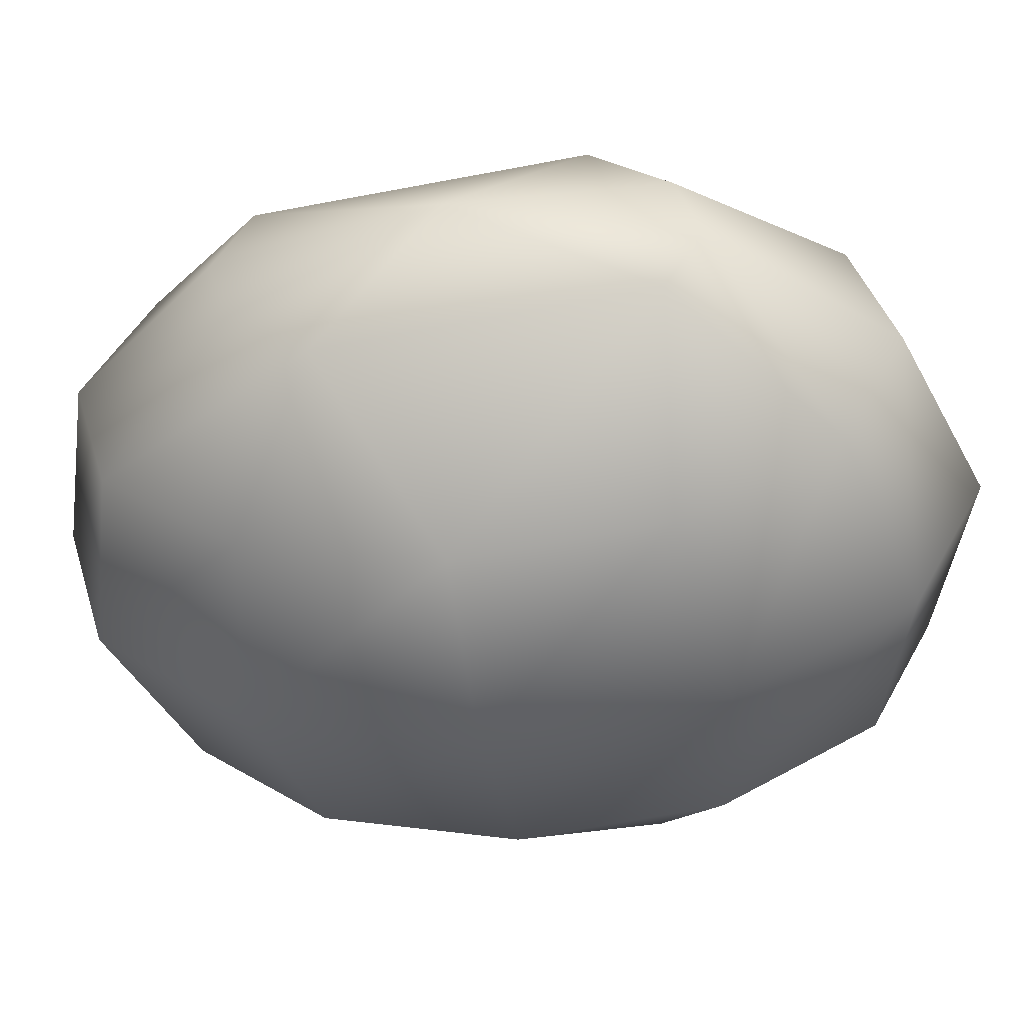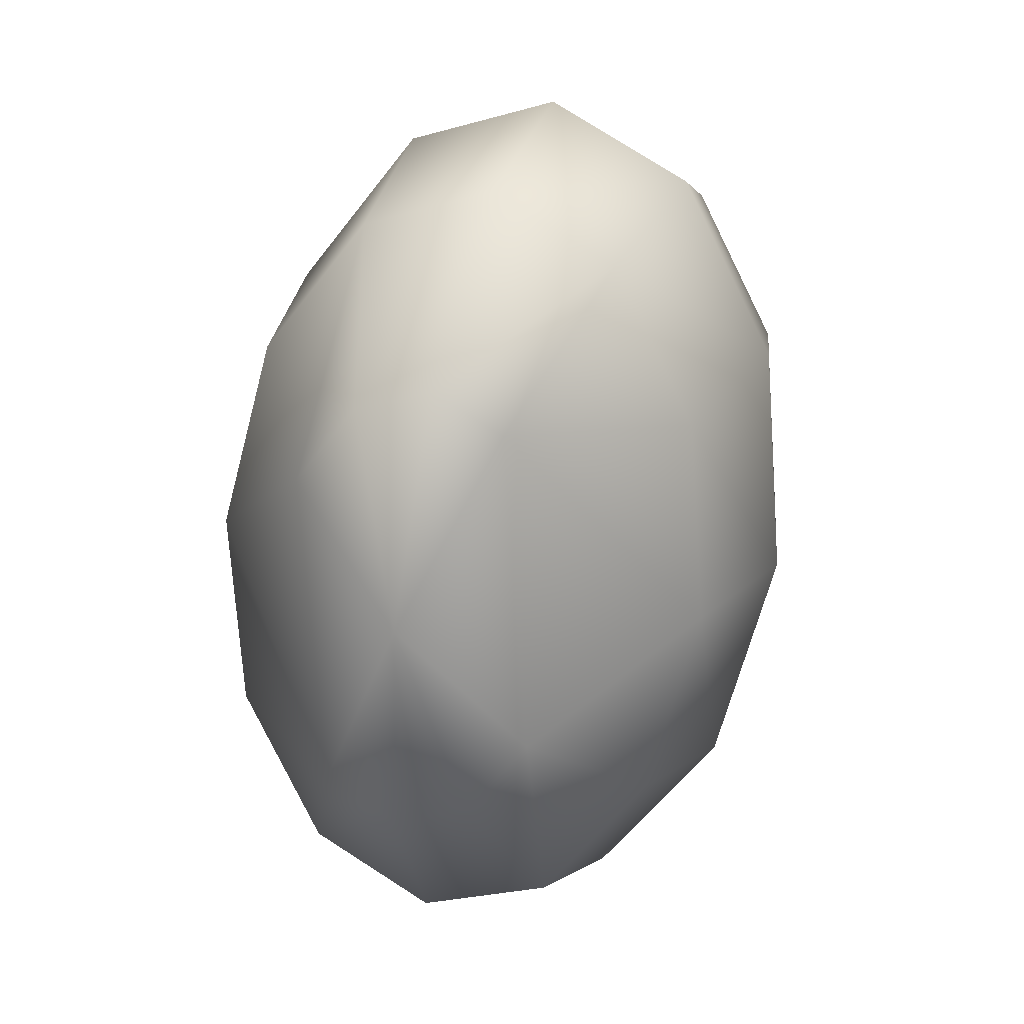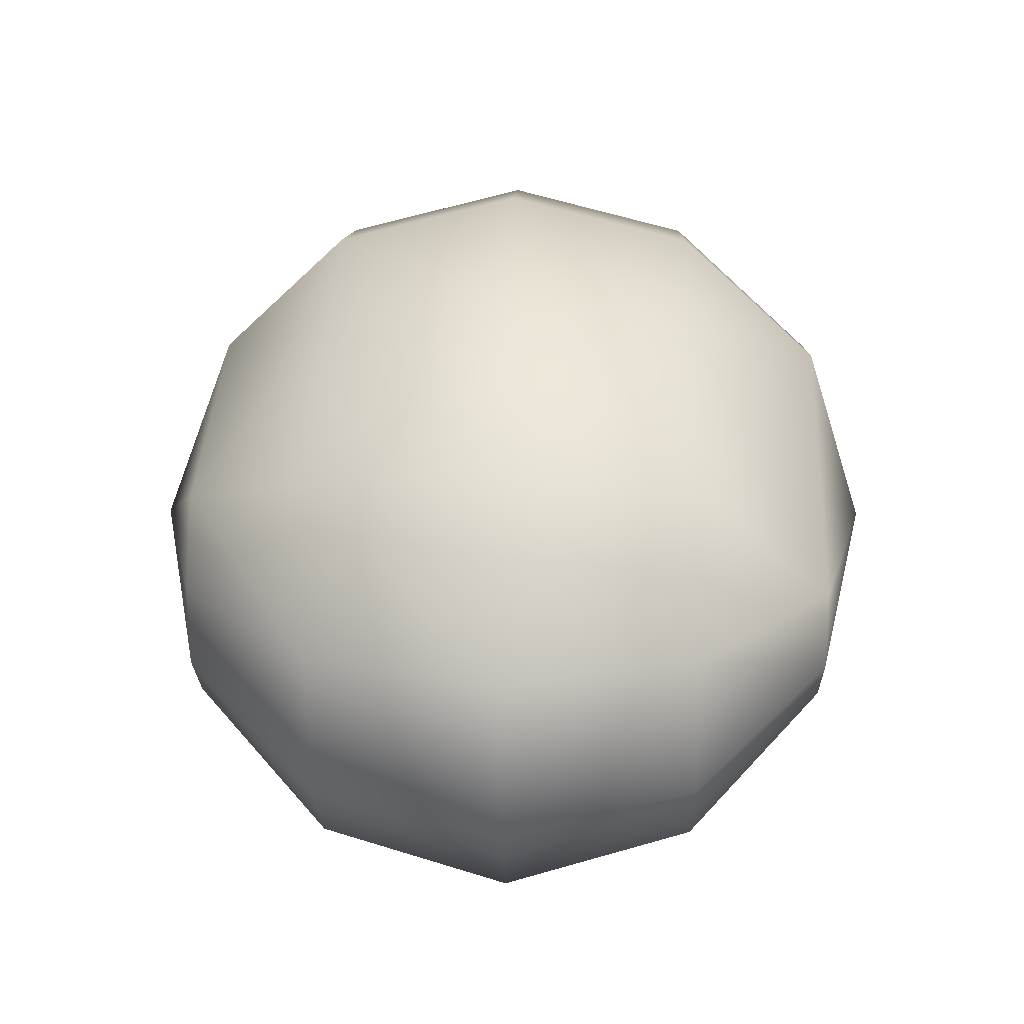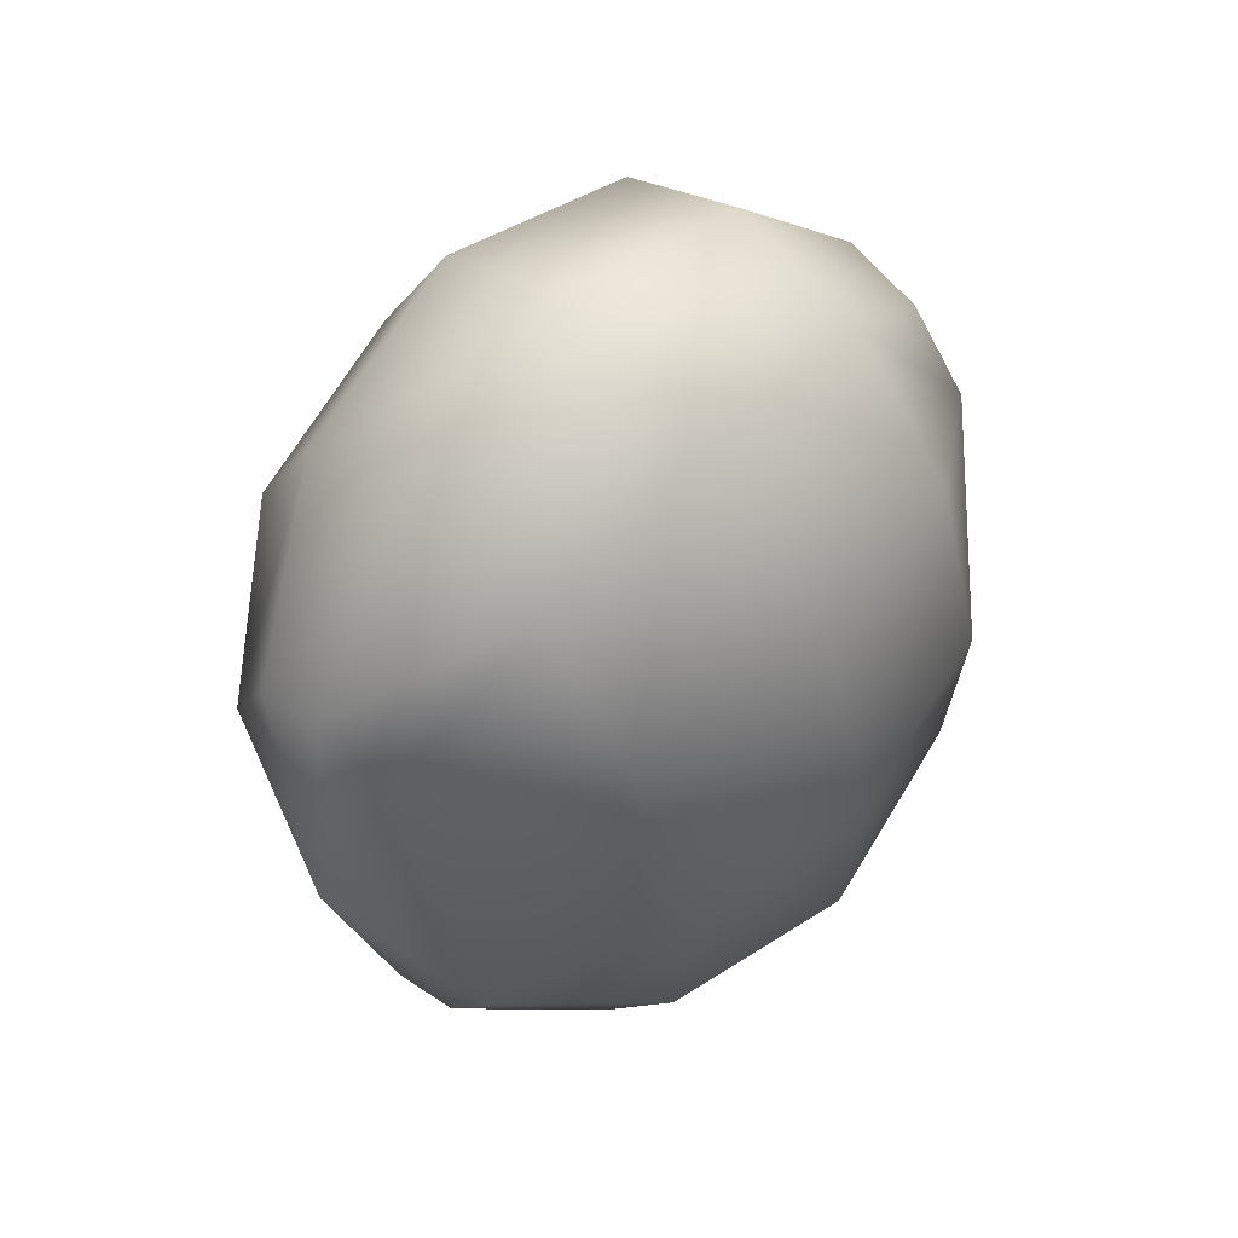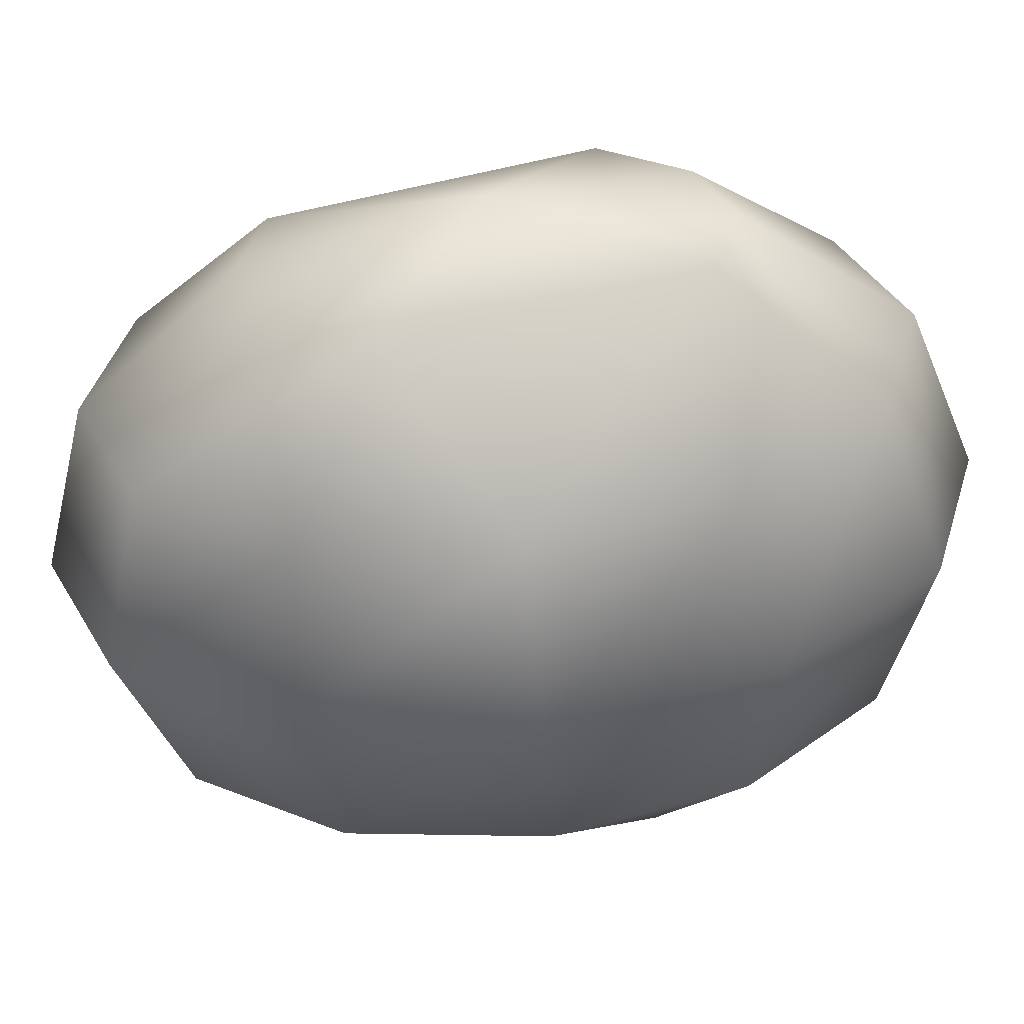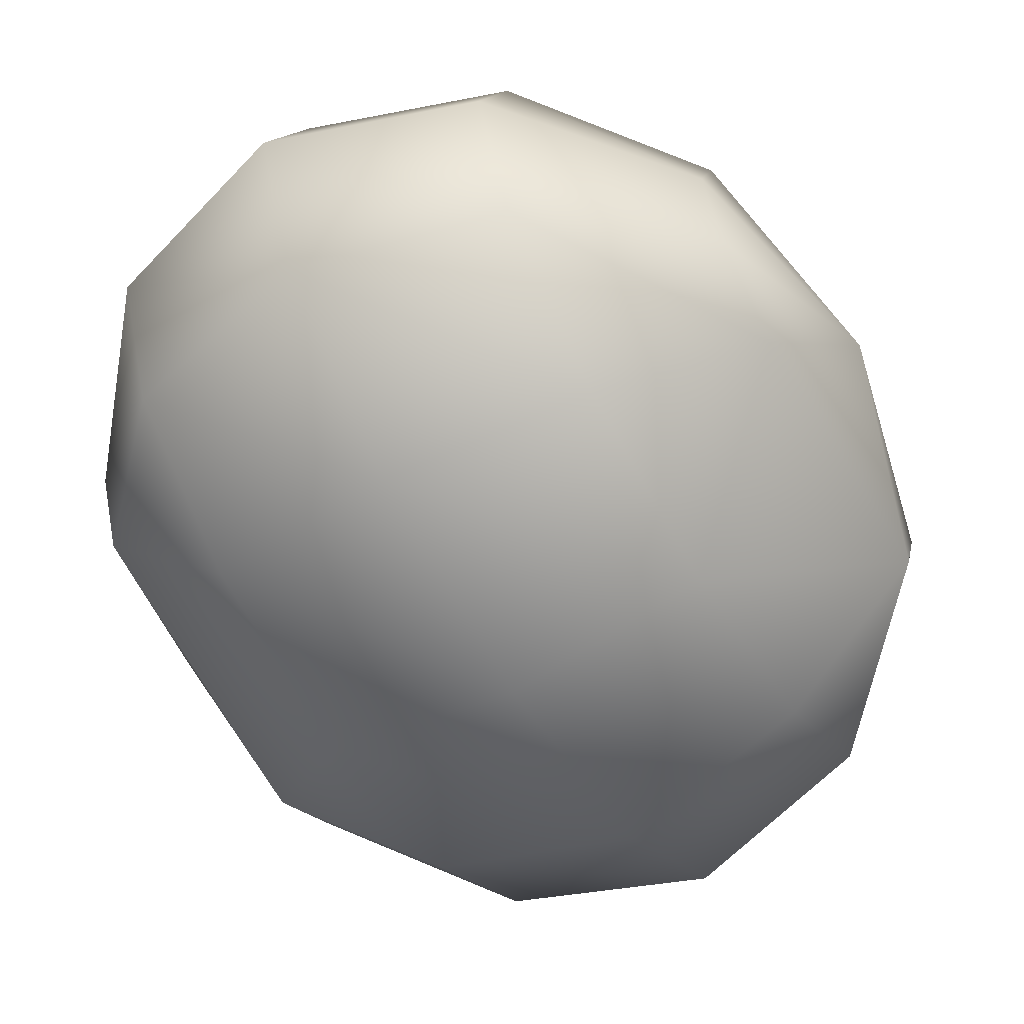
<metadata>
{"format":"obj","ext":"obj","renderer":"f3d","projection":"perspective","resolution":1024,"background":"white","views":[{"elev":-43.8,"azim":98.2,"up":"+Y"},{"elev":20.0,"azim":110.5,"up":"+Z"},{"elev":-51.5,"azim":-176.1,"up":"+Z"},{"elev":59.0,"azim":-43.7,"up":"+Z"},{"elev":-51.3,"azim":-87.4,"up":"+Y"},{"elev":-51.4,"azim":28.0,"up":"+Y"}]}
</metadata>
<code>
v 0.5837 0.1399 0.3669
v 0.5846 0.1197 0.3774
v 0.6008 0.1148 0.3138
v 0.5854 0.1474 0.2781
v 0.5869 0.1299 0.2562
v 0.5883 0.1082 0.2495
v 0.5892 0.08798 0.26
v 0.5875 0.08053 0.3488
v 0.586 0.09801 0.3708
v 0.5428 0.1568 0.405
v 0.5443 0.1218 0.4231
v 0.5425 0.1797 0.3621
v 0.5436 0.1844 0.3059
v 0.5457 0.1697 0.2514
v 0.5483 0.1395 0.2133
v 0.5507 0.1018 0.2018
v 0.5522 0.06683 0.22
v 0.5524 0.04389 0.2629
v 0.5513 0.03919 0.3192
v 0.5492 0.05391 0.3737
v 0.5466 0.08419 0.4117
v 0.4888 0.1608 0.418
v 0.4906 0.1204 0.439
v 0.4885 0.1873 0.3685
v 0.4898 0.1928 0.3035
v 0.4922 0.1757 0.2407
v 0.4952 0.1408 0.1967
v 0.4979 0.09731 0.1834
v 0.4997 0.05688 0.2044
v 0.5 0.03041 0.254
v 0.4987 0.025 0.319
v 0.4963 0.04199 0.3818
v 0.4933 0.07695 0.4258
v 0.4363 0.1509 0.4024
v 0.4378 0.1159 0.4206
v 0.436 0.1738 0.3596
v 0.4371 0.1786 0.3033
v 0.4392 0.1638 0.2488
v 0.4418 0.1336 0.2108
v 0.4442 0.09591 0.1992
v 0.4457 0.06089 0.2174
v 0.446 0.038 0.2604
v 0.4449 0.03325 0.3166
v 0.4427 0.04797 0.3711
v 0.4402 0.07825 0.4091
v 0.3993 0.1297 0.3625
v 0.4001 0.1095 0.373
v 0.3991 0.1429 0.3377
v 0.4025 0.1197 0.2518
v 0.4038 0.09796 0.2452
v 0.4047 0.07778 0.2556
v 0.4048 0.06454 0.2804
v 0.4015 0.08775 0.3663
v 0.3877 0.1029 0.3087
f 47 54 53
f 46 54 47
f 48 54 46
f 49 54 48
f 50 54 49
f 51 54 50
f 52 54 51
f 53 54 52
f 47 45 35
f 53 45 47
f 53 44 45
f 53 43 44
f 52 43 53
f 52 42 43
f 52 41 42
f 51 41 52
f 51 40 41
f 50 40 51
f 50 39 40
f 49 39 50
f 49 38 39
f 49 37 38
f 48 37 49
f 48 36 37
f 48 34 36
f 46 34 48
f 46 35 34
f 47 35 46
f 35 33 23
f 45 33 35
f 45 32 33
f 44 32 45
f 44 31 32
f 43 31 44
f 43 30 31
f 42 30 43
f 42 29 30
f 41 29 42
f 41 28 29
f 40 28 41
f 40 27 28
f 39 27 40
f 39 26 27
f 38 26 39
f 38 25 26
f 37 25 38
f 37 24 25
f 36 24 37
f 36 22 24
f 34 22 36
f 34 23 22
f 35 23 34
f 23 21 11
f 33 21 23
f 33 20 21
f 32 20 33
f 32 19 20
f 31 19 32
f 31 18 19
f 30 18 31
f 30 17 18
f 29 17 30
f 29 16 17
f 28 16 29
f 28 15 16
f 27 15 28
f 27 14 15
f 26 14 27
f 26 13 14
f 25 13 26
f 25 12 13
f 24 12 25
f 24 10 12
f 22 10 24
f 22 11 10
f 23 11 22
f 11 9 2
f 21 9 11
f 21 8 9
f 20 8 21
f 19 8 20
f 19 7 8
f 18 7 19
f 17 7 18
f 17 6 7
f 16 6 17
f 16 5 6
f 15 5 16
f 15 4 5
f 14 4 15
f 13 4 14
f 13 1 4
f 12 1 13
f 10 1 12
f 10 2 1
f 11 2 10
f 9 3 2
f 8 3 9
f 7 3 8
f 6 3 7
f 5 3 6
f 4 3 5
f 1 3 4
f 2 3 1

</code>
